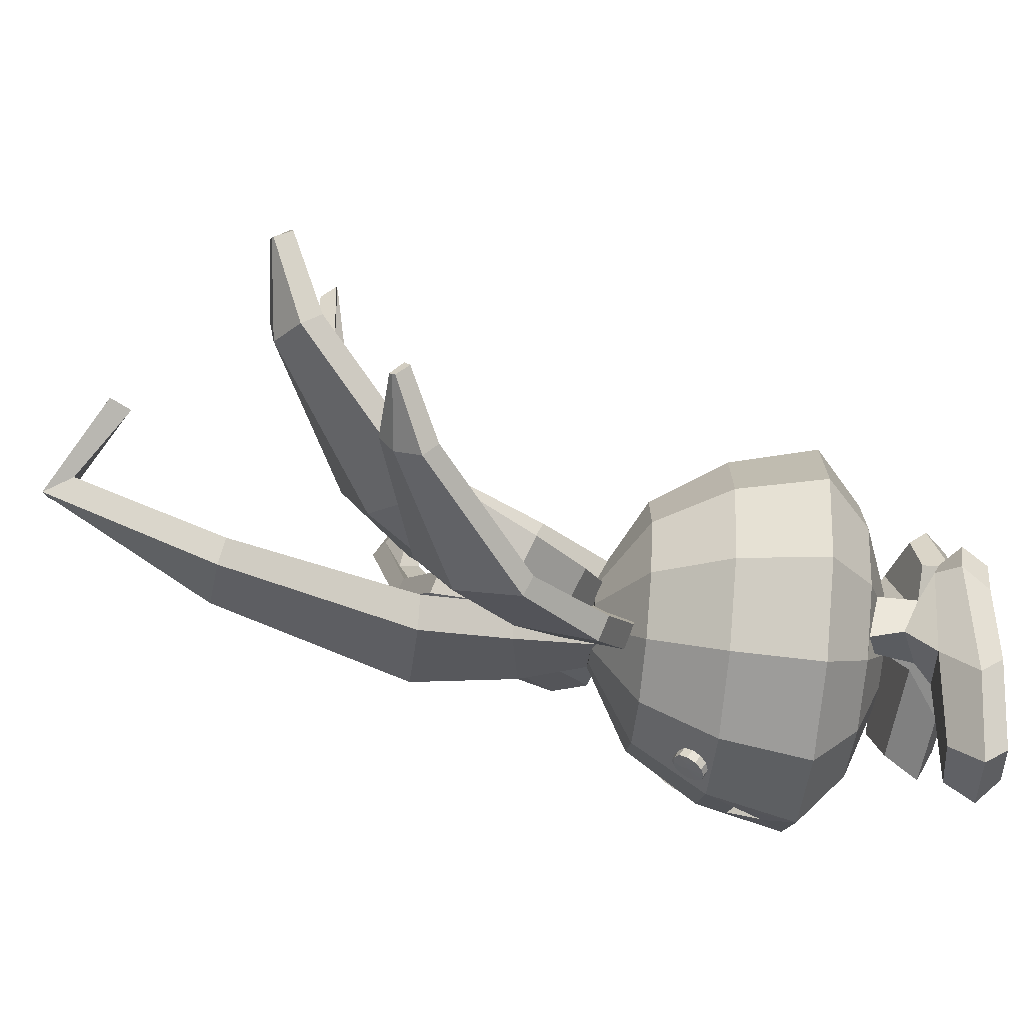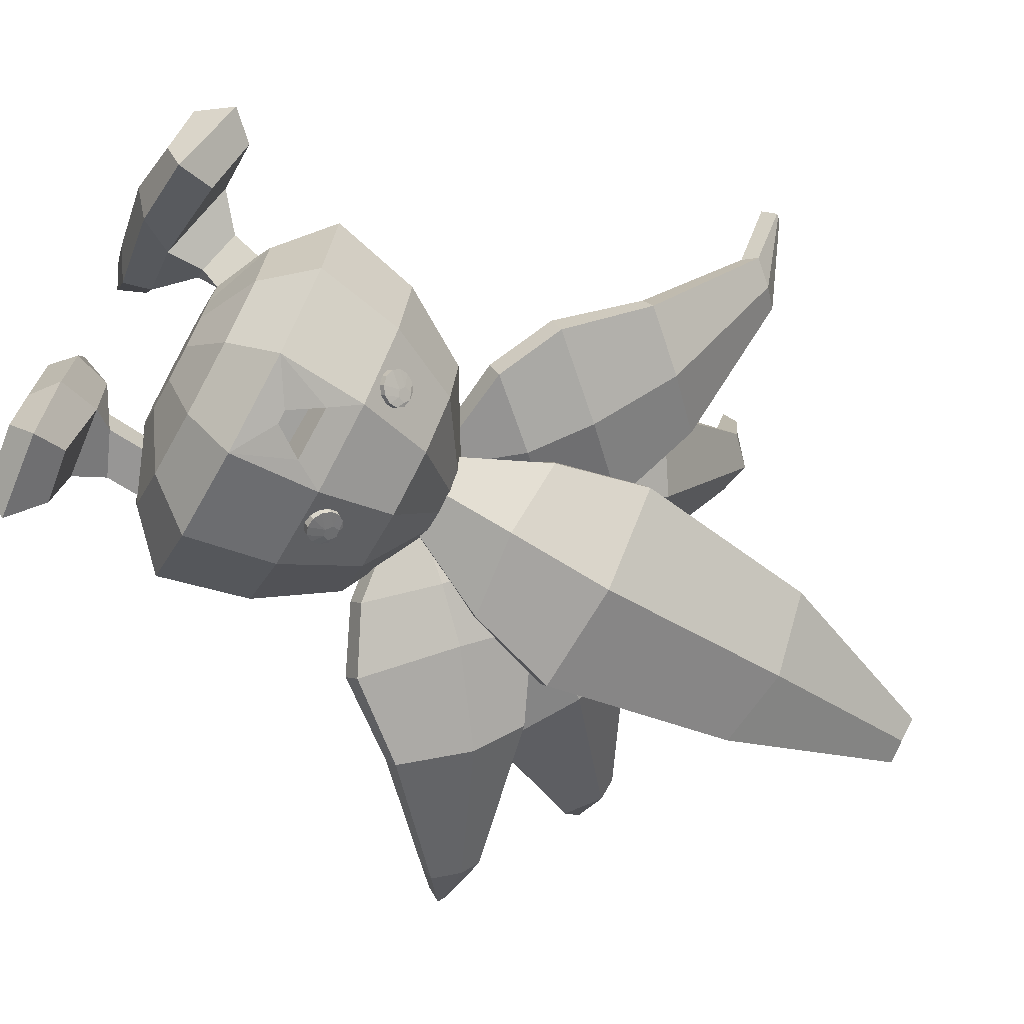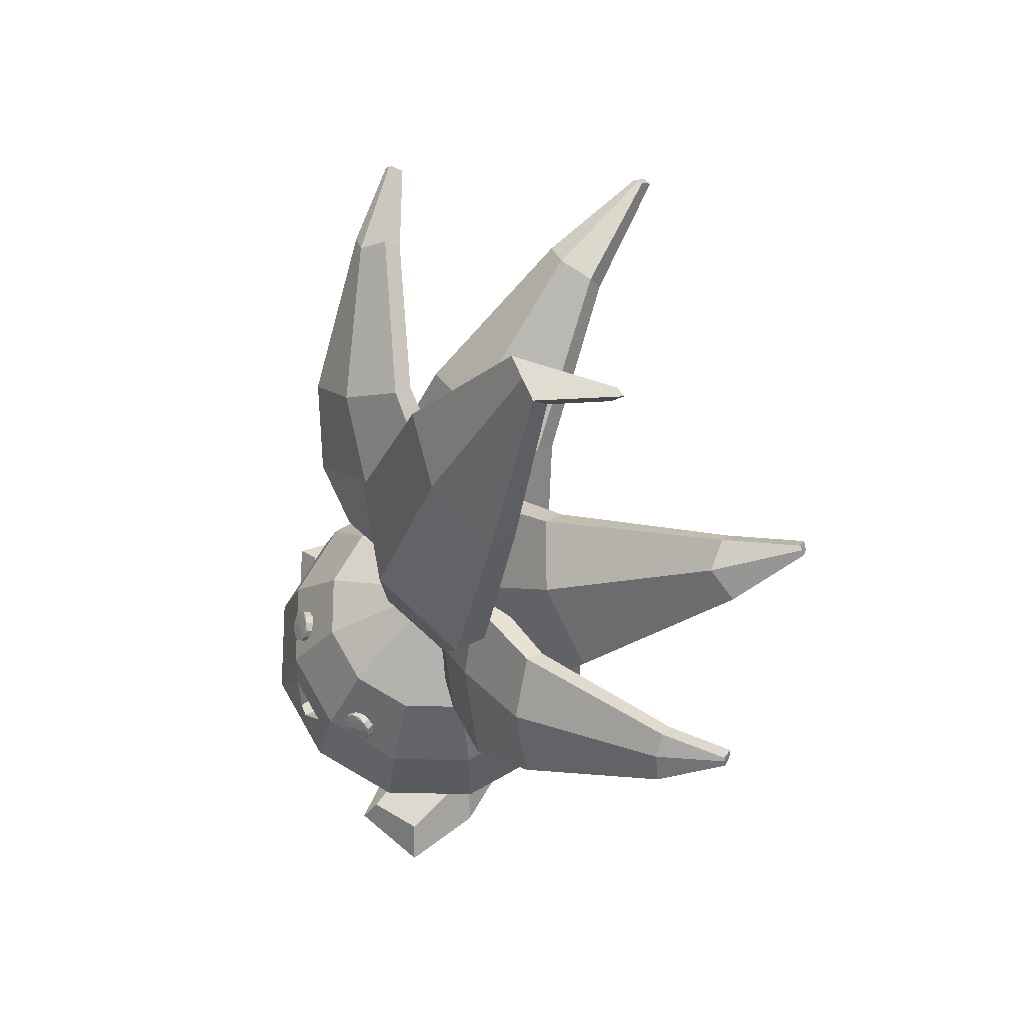
<metadata>
{"format":"obj","ext":"obj","renderer":"f3d","projection":"perspective","resolution":1024,"background":"white","views":[{"elev":-21.7,"azim":-93.8,"up":"+Z"},{"elev":-79.7,"azim":61.1,"up":"+Z"},{"elev":72.7,"azim":-129.4,"up":"+Y"}]}
</metadata>
<code>
v 0.008869 -0.2954 0.2856
v -0.1132 -0.2932 0.2651
v -0.1018 -0.1817 0.2495
v 0.007038 -0.1837 0.2678
v 0.1249 -0.2929 0.2425
v 0.2038 -0.2864 0.1473
v 0.1445 -0.3412 0.1162
v 0.08702 -0.3459 0.1856
v 0.2244 -0.2776 0.02546
v 0.1596 -0.3347 0.0274
v 0.1812 -0.2688 -0.09027
v 0.1281 -0.3284 -0.05696
v 0.0858 -0.2625 -0.1689
v 0.0585 -0.3237 -0.1143
v -0.03631 -0.2603 -0.1894
v -0.03052 -0.3221 -0.1293
v -0.1524 -0.2628 -0.1463
v -0.1151 -0.324 -0.09781
v -0.2313 -0.2693 -0.05108
v -0.1726 -0.3287 -0.02839
v -0.2519 -0.2782 0.07072
v -0.1877 -0.3351 0.0604
v -0.2087 -0.2869 0.1864
v -0.1562 -0.3415 0.1448
v -0.0866 -0.3461 0.2021
v 0.002419 -0.3477 0.2171
v 0.06161 -0.3718 0.07599
v 0.0341 -0.3741 0.1092
v 0.141 -0.3443 0.06078
v 0.1163 -0.3555 0.1067
v 0.05374 -0.3657 -0.00683
v 0.0688 -0.3688 0.03352
v 0.02046 -0.3635 -0.03426
v -0.02212 -0.3627 -0.04141
v -0.06259 -0.3636 -0.02637
v -0.0901 -0.3659 0.006837
v -0.1551 -0.3482 0.05777
v -0.1688 -0.3334 0.002086
v -0.08222 -0.372 0.08966
v -0.09729 -0.369 0.0493
v -0.04894 -0.3742 0.1171
v -0.006368 -0.375 0.1242
v -0.1868 -0.1761 0.1794
v -0.2253 -0.1683 0.07631
v -0.2069 -0.1604 -0.03221
v -0.1366 -0.1546 -0.1171
v -0.03322 -0.1524 -0.1555
v 0.03208 -0.2286 -0.1678
v 0.01627 -0.2279 -0.173
v 0.1606 -0.16 -0.06713
v 0.07558 -0.1544 -0.1372
v 0.1991 -0.1678 0.03598
v 0.1808 -0.1756 0.1445
v 0.1104 -0.1815 0.2293
v -0.0772 -0.08515 0.2039
v 0.002116 -0.08658 0.2172
v -0.1392 -0.08105 0.1528
v -0.1673 -0.07537 0.07766
v -0.1539 -0.06964 -0.001454
v -0.1026 -0.0654 -0.0633
v -0.02723 -0.06378 -0.09132
v 0.05209 -0.06521 -0.078
v 0.1141 -0.06932 -0.02691
v 0.1421 -0.07499 0.04826
v 0.1288 -0.08072 0.1274
v 0.0775 -0.08496 0.1892
v -0.03486 -0.02097 0.1165
v -0.007088 -0.02147 0.1212
v -0.05656 -0.01953 0.09866
v -0.06639 -0.01755 0.07234
v -0.0617 -0.01554 0.04464
v -0.04376 -0.01406 0.02298
v -0.01736 -0.01349 0.01317
v 0.01041 -0.01399 0.01784
v 0.03211 -0.01543 0.03572
v 0.04194 -0.01741 0.06204
v 0.03725 -0.01942 0.08974
v 0.01931 -0.0209 0.1114
v -0.1101 -0.3602 0.04023
v -0.117 -0.3493 -0.001119
v -0.1449 -0.3996 0.05778
v -0.1692 -0.3753 0.009502
v -0.1015 -0.4092 0.01218
v -0.113 -0.3976 -0.01092
v -0.1716 -0.4155 0.0836
v -0.1819 -0.4116 -0.01851
v 0.08737 -0.3688 0.04565
v 0.08313 -0.3706 0.07073
v 0.1452 -0.3814 0.09725
v 0.1164 -0.3854 0.142
v 0.09251 -0.3947 0.07879
v 0.07877 -0.3966 0.1002
v 0.1873 -0.4177 0.109
v 0.1153 -0.4175 0.1857
v 0.09469 -0.4386 0.04992
v 0.03766 -0.4393 0.1083
v 0.2408 -0.439 0.1059
v 0.1356 -0.453 0.1977
v -0.07391 -0.4279 0.02835
v -0.09481 -0.4203 -0.03139
v -0.1814 -0.4468 0.08923
v -0.2333 -0.4481 -0.05862
v -0.08386 -0.4367 0.09138
v -0.1321 -0.4301 0.108
v -0.07505 -0.4667 -0.08539
v -0.05941 -0.4726 0.02258
v -0.1934 -0.412 -0.1381
v -0.1264 -0.4203 -0.1619
v -0.2082 -0.4811 -0.03573
v -0.1731 -0.4812 0.06308
v -0.08759 -0.4986 0.02721
v -0.1123 -0.4945 -0.06047
v -0.2268 -0.4468 -0.1665
v -0.1309 -0.4883 -0.1591
v -0.216 -0.4771 -0.1485
v -0.1212 -0.458 -0.1854
v -0.06961 -0.4712 0.08889
v -0.1527 -0.4852 0.101
v -0.09229 -0.4971 0.07377
v -0.1529 -0.4556 0.1253
v 0.195 -0.4216 -0.03496
v 0.2553 -0.4109 0.01299
v 0.02986 -0.4726 0.09842
v 0.1225 -0.4758 -0.006589
v 0.05371 -0.4393 0.2094
v 0.02263 -0.4469 0.1667
v 0.1416 -0.4853 0.1777
v 0.2251 -0.4852 0.09389
v 0.1478 -0.5012 0.02706
v 0.07052 -0.4945 0.09946
v 0.2033 -0.4647 -0.06514
v 0.2566 -0.4856 0.02777
v 0.21 -0.4881 -0.02455
v 0.2864 -0.4437 0.006559
v 0.06817 -0.4652 0.2294
v 0.04278 -0.4956 0.164
v 0.08174 -0.4918 0.2065
v 0.009272 -0.4795 0.1612
v 0.05449 -0.1897 -0.1537
v -0.01039 -0.1896 -0.1646
v -0.01608 -0.2075 -0.1189
v 0.04418 -0.2059 -0.1136
v 0.005062 -0.2367 -0.124
v 0.0276 -0.2349 -0.1263
v -0.07498 -0.1099 -0.1227
v -0.06378 -0.1082 -0.1225
v -0.05931 -0.1227 -0.1017
v -0.07054 -0.1236 -0.09993
v -0.05421 -0.1121 -0.1273
v -0.04973 -0.1266 -0.1065
v -0.04885 -0.1198 -0.1338
v -0.04437 -0.1343 -0.113
v -0.04915 -0.1292 -0.1403
v -0.04467 -0.1437 -0.1195
v -0.05502 -0.1378 -0.145
v -0.05054 -0.1523 -0.1242
v -0.06489 -0.1433 -0.1467
v -0.06041 -0.1578 -0.1259
v -0.07612 -0.1441 -0.1449
v -0.07165 -0.1586 -0.1241
v -0.0857 -0.1402 -0.1401
v -0.08122 -0.1547 -0.1193
v -0.09106 -0.1325 -0.1336
v -0.08658 -0.147 -0.1128
v -0.09076 -0.1231 -0.1271
v -0.08629 -0.1376 -0.1063
v -0.08489 -0.1146 -0.1224
v -0.08041 -0.1291 -0.1016
v -0.08214 -0.116 -0.1256
v -0.07942 -0.1232 -0.1314
v -0.07148 -0.1249 -0.1345
v -0.0646 -0.1188 -0.131
v -0.06622 -0.1106 -0.1252
v 0.09883 -0.1107 -0.09476
v 0.1078 -0.1119 -0.08794
v 0.09552 -0.1255 -0.06983
v 0.08557 -0.1234 -0.075
v 0.117 -0.1184 -0.08659
v 0.1048 -0.132 -0.06848
v 0.1231 -0.1277 -0.08942
v 0.1108 -0.1413 -0.07131
v 0.1244 -0.1371 -0.09567
v 0.1121 -0.1507 -0.07756
v 0.1205 -0.1443 -0.1037
v 0.1082 -0.1579 -0.08556
v 0.1125 -0.1472 -0.1113
v 0.1002 -0.1608 -0.09316
v 0.1025 -0.1451 -0.1164
v 0.09027 -0.1587 -0.09832
v 0.09327 -0.1386 -0.1178
v 0.08102 -0.1522 -0.09967
v 0.0872 -0.1293 -0.115
v 0.07495 -0.1429 -0.09684
v 0.08594 -0.1199 -0.1087
v 0.07369 -0.1335 -0.09059
v 0.08983 -0.1127 -0.1007
v 0.07757 -0.1263 -0.0826
v 0.09345 -0.1151 -0.1018
v 0.09717 -0.1231 -0.1055
v 0.1047 -0.1269 -0.1036
v 0.1095 -0.1225 -0.09623
v 0.1068 -0.1138 -0.09171
v 0.04332 -0.0304 0.04579
v 0.03367 -0.03148 0.08669
v 0.08982 0.07953 0.08694
v 0.09575 0.08142 0.04537
v -0.04848 -0.03417 0.02569
v -0.1073 0.08561 0.0113
v -0.1155 0.08291 0.05245
v -0.05638 -0.03507 0.06696
v 0.004069 -0.03503 0.01928
v -0.01121 -0.0325 0.07094
v 0.1168 0.1949 0.09823
v 0.1233 0.1967 0.05675
v 0.004757 0.07205 -0.002487
v -0.009598 0.08463 0.04894
v -0.01005 0.2038 0.04977
v -0.1395 0.2001 0.008639
v -0.1497 0.1979 0.04935
v 0.001694 0.2051 -0.01032
v 0.08377 0.424 0.1611
v 0.08996 0.4335 0.129
v -0.01055 0.4321 0.1362
v -0.1109 0.4403 0.09585
v -0.1189 0.4305 0.1275
v -0.007324 0.4525 0.08348
v -0.002803 0.6248 0.2408
v 0.003463 0.6596 0.2223
v -0.03208 0.6238 0.2327
v -0.05664 0.6606 0.2058
v -0.06062 0.6228 0.2249
v -0.02698 0.6601 0.2139
v -0.07596 0.5598 0.3054
v -0.08768 0.5871 0.3128
v -0.08239 0.5574 0.3049
v -0.1013 0.5809 0.3148
v -0.08865 0.555 0.3044
v -0.09457 0.584 0.3138
v -0.02397 -0.003331 0.06058
v -0.03509 -0.0144 0.08795
v -0.05039 0.07888 0.09695
v -0.04099 0.08848 0.06841
v -0.05943 -0.05429 0.02697
v -0.1525 -0.04315 -0.01437
v -0.1628 -0.05383 0.01346
v -0.06994 -0.06432 0.05497
v -0.04101 -0.02782 0.04443
v -0.05184 -0.03839 0.0721
v -0.1068 0.1478 0.1034
v -0.09706 0.1577 0.07506
v -0.09302 0.03208 0.02066
v -0.1044 0.0151 0.05683
v -0.1712 0.07529 0.0418
v -0.2312 -0.00474 -0.03195
v -0.2426 -0.0163 -0.004935
v -0.1483 0.08674 0.01389
v -0.2159 0.1981 0.09564
v -0.2105 0.2089 0.07312
v -0.2605 0.1527 0.04022
v -0.3085 0.08729 -0.007036
v -0.3145 0.07583 0.01498
v -0.2546 0.1637 0.01791
v -0.406 0.2354 0.1558
v -0.4094 0.2538 0.1383
v -0.4202 0.2193 0.1331
v -0.4454 0.2063 0.1029
v -0.4398 0.188 0.1199
v -0.4248 0.2375 0.1158
v -0.4788 0.2284 0.1983
v -0.4831 0.2447 0.1825
v -0.4816 0.2253 0.1956
v -0.4912 0.2382 0.1779
v -0.4845 0.2219 0.1928
v -0.487 0.2415 0.1803
v 0.03893 0.01349 0.1029
v 0.03173 -0.0007648 0.1357
v 0.04465 0.1054 0.1597
v 0.04922 0.1187 0.1261
v -0.02381 -0.02863 0.07235
v -0.1323 0.02106 0.04958
v -0.1392 4.387e-05 0.09104
v -0.02986 -0.042 0.1057
v 0.008652 -0.006837 0.08817
v 0.002007 -0.02066 0.1212
v 0.005465 0.1952 0.1918
v 0.01053 0.2087 0.1583
v -0.02145 0.08618 0.07406
v -0.02645 0.07253 0.1074
v -0.08767 0.1489 0.1281
v -0.212 0.08587 0.05767
v -0.22 0.06497 0.1003
v -0.08159 0.163 0.09513
v -0.1002 0.2798 0.2236
v -0.09777 0.2943 0.198
v -0.1668 0.2474 0.1703
v -0.2619 0.1972 0.1295
v -0.2653 0.1821 0.1546
v -0.1642 0.2621 0.1448
v -0.2771 0.3586 0.3553
v -0.2805 0.3829 0.3389
v -0.2961 0.3523 0.3186
v -0.3434 0.345 0.3069
v -0.3377 0.3204 0.322
v -0.3013 0.3765 0.3027
v -0.3453 0.3617 0.4251
v -0.3499 0.3835 0.4107
v -0.3499 0.3593 0.4228
v -0.3618 0.3791 0.4076
v -0.3549 0.3568 0.4202
v -0.3556 0.3814 0.4092
v 0.04021 -0.05635 0.08995
v 0.03795 -0.07357 0.1216
v 0.1288 -0.01524 0.1343
v 0.1285 0.003178 0.1033
v -0.03807 -0.03725 0.09636
v -0.0789 0.06395 0.1394
v -0.08029 0.04605 0.1707
v -0.0388 -0.05475 0.1279
v 0.002981 -0.04726 0.093
v 0.00145 -0.06462 0.1246
v 0.18 0.06019 0.1807
v 0.1802 0.07842 0.1495
v 0.02985 0.03208 0.1205
v 0.02936 0.01391 0.1517
v 0.05576 0.1293 0.1772
v -0.0768 0.1542 0.1874
v -0.07983 0.1372 0.2191
v 0.0591 0.1476 0.1463
v 0.1875 0.1722 0.2606
v 0.1898 0.19 0.2375
v 0.09825 0.2269 0.2553
v -0.001705 0.2451 0.2638
v -0.005037 0.2277 0.2871
v 0.1026 0.245 0.2327
v 0.1851 0.288 0.462
v 0.194 0.3129 0.4495
v 0.151 0.3186 0.4496
v 0.1181 0.3357 0.4547
v 0.1098 0.3095 0.4649
v 0.1613 0.3439 0.4391
v 0.1945 0.3073 0.6164
v 0.1956 0.3267 0.5986
v 0.1891 0.3083 0.617
v 0.1839 0.3307 0.6022
v 0.1831 0.3095 0.6177
v 0.19 0.3286 0.6003
v 0.06347 -0.03963 0.05736
v 0.06337 -0.05143 0.08744
v 0.1586 -0.04236 0.06985
v 0.1573 -0.02853 0.04069
v 0.01288 0.008046 0.07724
v 0.03227 0.1064 0.1082
v 0.03248 0.09369 0.1379
v 0.01381 -0.004613 0.1069
v 0.03786 -0.01549 0.06742
v 0.03828 -0.02773 0.09731
v 0.239 -0.002366 0.08723
v 0.238 0.01111 0.05788
v 0.08965 0.04763 0.05555
v 0.08983 0.03464 0.08512
v 0.1552 0.09026 0.1078
v 0.08144 0.1785 0.1356
v 0.08083 0.1671 0.1659
v 0.1555 0.1024 0.07787
v 0.3091 0.08565 0.1376
v 0.3116 0.09816 0.1147
v 0.2467 0.1536 0.1472
v 0.194 0.2217 0.1712
v 0.1908 0.21 0.1944
v 0.25 0.1654 0.1241
v 0.4049 0.1843 0.2934
v 0.4181 0.2 0.2771
v 0.3783 0.2119 0.2827
v 0.3704 0.2495 0.2949
v 0.3566 0.2325 0.3093
v 0.3923 0.2278 0.2674
v 0.4691 0.1873 0.3915
v 0.4762 0.2051 0.3778
v 0.4656 0.1906 0.3938
v 0.4703 0.2126 0.3843
v 0.4621 0.1938 0.3959
v 0.4732 0.2089 0.3811
o group1920973752
g mesh1920973752
f 4 3 2 1
f 8 7 6 5
f 7 10 9 6
f 10 12 11 9
f 12 14 13 11
f 14 16 15 13
f 16 18 17 15
f 18 20 19 17
f 20 22 21 19
f 22 24 23 21
f 24 25 2 23
f 25 26 1 2
f 26 8 5 1
f 28 27 7 8
f 30 29 10 7
f 32 31 12 10
f 31 33 14 12
f 33 34 16 14
f 34 35 18 16
f 35 36 20 18
f 38 37 22 20
f 40 39 24 22
f 39 41 25 24
f 41 42 26 25
f 42 28 8 26
f 42 41 39 40 36 35 34 33 31 32 27 28
f 3 43 23 2
f 43 44 21 23
f 44 45 19 21
f 45 46 17 19
f 46 47 15 17
f 49 48 13 15
f 51 50 11 13
f 50 52 9 11
f 52 53 6 9
f 53 54 5 6
f 54 4 1 5
f 56 55 3 4
f 55 57 43 3
f 57 58 44 43
f 58 59 45 44
f 59 60 46 45
f 60 61 47 46
f 61 62 51 47
f 62 63 50 51
f 63 64 52 50
f 64 65 53 52
f 65 66 54 53
f 66 56 4 54
f 68 67 55 56
f 67 69 57 55
f 69 70 58 57
f 70 71 59 58
f 71 72 60 59
f 72 73 61 60
f 73 74 62 61
f 74 75 63 62
f 75 76 64 63
f 76 77 65 64
f 77 78 66 65
f 78 68 56 66
f 78 77 76 75 74 73 72 71 70 69 67 68
f 37 79 40 22
f 79 80 36 40
f 80 38 20 36
f 82 81 37 38
f 81 83 79 37
f 83 84 80 79
f 84 82 38 80
f 86 85 81 82
f 29 87 32 10
f 87 88 27 32
f 88 30 7 27
f 90 89 29 30
f 89 91 87 29
f 91 92 88 87
f 92 90 30 88
f 94 93 89 90
f 93 95 91 89
f 95 96 92 91
f 96 94 90 92
f 98 97 93 94
f 85 99 83 81
f 99 100 84 83
f 100 86 82 84
f 102 101 85 86
f 104 103 99 85
f 106 105 100 99
f 108 107 86 100
f 112 111 110 109
f 107 113 102 86
f 115 114 112 109
f 114 116 105 112
f 116 113 107 108
f 103 117 106 99
f 119 118 110 111
f 118 120 101 110
f 120 117 103 104
f 113 115 109 102
f 116 114 115 113
f 116 108 100 105
f 106 111 112 105
f 117 119 111 106
f 120 118 119 117
f 120 104 85 101
f 102 109 110 101
f 122 121 95 93
f 124 123 96 95
f 126 125 94 96
f 130 129 128 127
f 121 131 124 95
f 133 132 128 129
f 132 134 97 128
f 134 131 121 122
f 125 135 98 94
f 137 136 130 127
f 136 138 123 130
f 138 135 125 126
f 134 132 133 131
f 134 122 93 97
f 98 127 128 97
f 135 137 127 98
f 138 136 137 135
f 138 126 96 123
f 124 129 130 123
f 131 133 129 124
f 140 47 51 139
f 48 139 13
f 49 15 140
f 13 139 51
f 47 140 15
f 142 141 140 139
f 141 143 49 140
f 143 144 48 49
f 144 142 139 48
f 144 143 141 142
o group333742881
g mesh333742881
f 148 147 146 145
f 147 150 149 146
f 150 152 151 149
f 152 154 153 151
f 154 156 155 153
f 156 158 157 155
f 158 160 159 157
f 160 162 161 159
f 162 164 163 161
f 164 166 165 163
f 166 168 167 165
f 168 148 145 167
f 169 165 167
f 168 166 164 162 160 158 156 154 152 150 147 148
f 169 170 163 165
f 170 161 163
f 170 171 159 161
f 171 157 159
f 171 155 157
f 171 172 153 155
f 172 151 153
f 172 173 149 151
f 173 146 149
f 173 145 146
f 169 167 145
f 145 173 172 171 170 169
o group1258790142
g mesh1258790142
f 177 176 175 174
f 176 179 178 175
f 179 181 180 178
f 181 183 182 180
f 183 185 184 182
f 185 187 186 184
f 187 189 188 186
f 189 191 190 188
f 191 193 192 190
f 193 195 194 192
f 195 197 196 194
f 197 177 174 196
f 198 194 196
f 197 195 193 191 189 187 185 183 181 179 176 177
f 198 199 192 194
f 199 190 192
f 199 200 188 190
f 200 186 188
f 200 184 186
f 200 201 182 184
f 201 180 182
f 201 202 178 180
f 202 175 178
f 202 174 175
f 198 196 174
f 174 202 201 200 199 198
o group2080811456
g mesh2080811456
f 206 205 204 203
f 210 209 208 207
f 204 212 211 203
f 214 213 205 206
f 211 215 206 203
f 205 216 212 204
f 213 217 216 205
f 219 218 208 209
f 218 220 215 208
f 222 221 213 214
f 221 223 217 213
f 225 224 218 219
f 224 226 220 218
f 228 227 221 222
f 227 229 223 221
f 231 230 224 225
f 230 232 226 224
f 234 233 227 228
f 233 235 229 227
f 237 236 230 231
f 236 238 232 230
f 238 235 233 234
f 220 214 206 215
f 211 207 208 215
f 212 210 207 211
f 216 209 210 212
f 217 219 209 216
f 223 225 219 217
f 229 231 225 223
f 235 237 231 229
f 238 236 237 235
f 238 234 228 232
f 232 228 222 226
f 226 222 214 220
o group2135639789
g mesh2135639789
f 242 241 240 239
f 246 245 244 243
f 240 248 247 239
f 250 249 241 242
f 247 251 242 239
f 241 252 248 240
f 249 253 252 241
f 255 254 244 245
f 254 256 251 244
f 258 257 249 250
f 257 259 253 249
f 261 260 254 255
f 260 262 256 254
f 264 263 257 258
f 263 265 259 257
f 267 266 260 261
f 266 268 262 260
f 270 269 263 264
f 269 271 265 263
f 273 272 266 267
f 272 274 268 266
f 274 271 269 270
f 262 258 250 256
f 268 264 258 262
f 274 270 264 268
f 274 272 273 271
f 271 273 267 265
f 265 267 261 259
f 259 261 255 253
f 253 255 245 252
f 252 245 246 248
f 248 246 243 247
f 247 243 244 251
f 256 250 242 251
o group1034553276
g mesh1034553276
f 278 277 276 275
f 282 281 280 279
f 276 284 283 275
f 286 285 277 278
f 283 287 278 275
f 277 288 284 276
f 285 289 288 277
f 291 290 280 281
f 290 292 287 280
f 294 293 285 286
f 293 295 289 285
f 297 296 290 291
f 296 298 292 290
f 300 299 293 294
f 299 301 295 293
f 303 302 296 297
f 302 304 298 296
f 306 305 299 300
f 305 307 301 299
f 309 308 302 303
f 308 310 304 302
f 310 307 305 306
f 304 300 294 298
f 310 306 300 304
f 310 308 309 307
f 307 309 303 301
f 301 303 297 295
f 295 297 291 289
f 289 291 281 288
f 288 281 282 284
f 284 282 279 283
f 283 279 280 287
f 292 286 278 287
f 298 294 286 292
o group553780918
g mesh553780918
f 314 313 312 311
f 318 317 316 315
f 312 320 319 311
f 322 321 313 314
f 319 323 314 311
f 313 324 320 312
f 321 325 324 313
f 327 326 316 317
f 326 328 323 316
f 330 329 321 322
f 329 331 325 321
f 333 332 326 327
f 332 334 328 326
f 336 335 329 330
f 335 337 331 329
f 339 338 332 333
f 338 340 334 332
f 342 341 335 336
f 341 343 337 335
f 345 344 338 339
f 344 346 340 338
f 346 343 341 342
f 340 336 330 334
f 346 342 336 340
f 346 344 345 343
f 343 345 339 337
f 337 339 333 331
f 331 333 327 325
f 325 327 317 324
f 324 317 318 320
f 320 318 315 319
f 319 315 316 323
f 328 322 314 323
f 334 330 322 328
o group1285134114
g mesh1285134114
f 350 349 348 347
f 354 353 352 351
f 348 356 355 347
f 358 357 349 350
f 355 359 350 347
f 349 360 356 348
f 357 361 360 349
f 363 362 352 353
f 362 364 359 352
f 366 365 357 358
f 365 367 361 357
f 369 368 362 363
f 368 370 364 362
f 372 371 365 366
f 371 373 367 365
f 375 374 368 369
f 374 376 370 368
f 378 377 371 372
f 377 379 373 371
f 381 380 374 375
f 380 382 376 374
f 382 379 377 378
f 370 366 358 364
f 376 372 366 370
f 382 378 372 376
f 382 380 381 379
f 379 381 375 373
f 373 375 369 367
f 367 369 363 361
f 361 363 353 360
f 360 353 354 356
f 356 354 351 355
f 355 351 352 359
f 364 358 350 359

</code>
